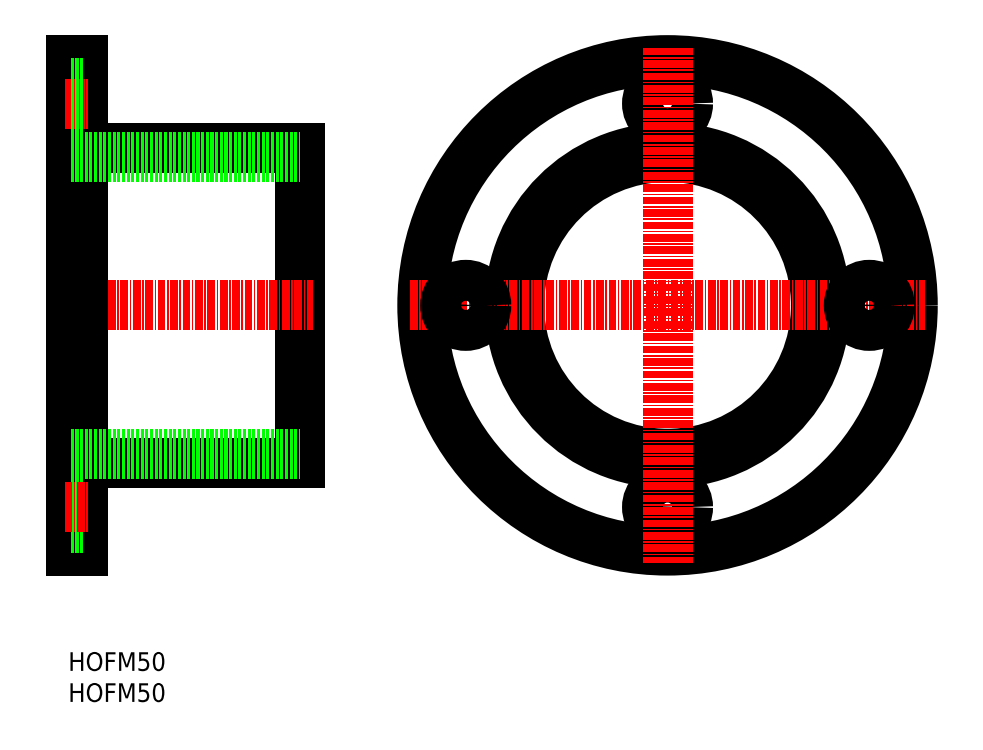
<metadata>
{"format":"dxf","ext":"dxf","renderer":"ezdxf+matplotlib","layout":"modelspace","background":"white","min_lineweight":24,"dpi":150}
</metadata>
<code>
0
SECTION
2
ENTITIES
0
TEXT
8
0
10
90.15
20
55.45
30
0
40
3
1
HOFM50
11
90.15
21
56.95
31
0
73
     2
0
TEXT
8
0
10
90.15
20
60.45
30
0
40
3
1
HOFM50
11
90.15
21
61.95
31
0
73
     2
0
LINE
8
0
10
90.55
20
158.8
30
0
11
90.55
21
79.83
31
0
0
LINE
8
0
10
127.6
20
144.7
30
0
11
127.6
21
93.93
31
0
0
LINE
8
CENTER
10
88.55
20
119.3
30
0
11
129.6
21
119.3
31
0
0
LINE
8
0
10
92.55
20
144.7
30
0
11
127.6
21
144.7
31
0
0
LINE
8
0
10
92.55
20
93.93
30
0
11
127.6
21
93.93
31
0
0
LINE
8
0
10
92.55
20
158.8
30
0
11
92.55
21
79.83
31
0
0
LINE
8
0
10
92.55
20
158.8
30
0
11
90.55
21
158.8
31
0
0
LINE
8
0
10
92.55
20
79.83
30
0
11
90.55
21
79.83
31
0
0
LINE
8
CENTER
10
89.55
20
151.8
30
0
11
93.55
21
151.8
31
0
0
LINE
8
0
10
90.55
20
155.1
30
0
11
92.55
21
155.1
31
0
0
LINE
8
0
10
92.55
20
148.5
30
0
11
90.55
21
148.5
31
0
0
LINE
8
0
10
90.55
20
83.53
30
0
11
92.55
21
83.53
31
0
0
LINE
8
0
10
92.55
20
90.13
30
0
11
90.55
21
90.13
31
0
0
LINE
8
CENTER
10
89.55
20
86.83
30
0
11
93.55
21
86.83
31
0
0
LINE
8
0
10
90.55
20
143.2
30
0
11
127.6
21
143.2
31
0
0
LINE
8
0
10
90.55
20
95.43
30
0
11
127.6
21
95.43
31
0
0
CIRCLE
8
0
10
186.7
20
119.3
30
0
40
39.5
0
CIRCLE
8
0
10
186.7
20
151.8
30
0
40
3.3
0
CIRCLE
8
0
10
186.7
20
86.83
30
0
40
3.3
0
CIRCLE
8
0
10
186.7
20
119.3
30
0
40
25.4
0
CIRCLE
8
0
10
186.7
20
119.3
30
0
40
23.9
0
LINE
8
CENTER
10
186.7
20
160.8
30
0
11
186.7
21
77.83
31
0
0
LINE
8
CENTER
10
145.2
20
119.3
30
0
11
228.2
21
119.3
31
0
0
CIRCLE
8
0
10
154.2
20
119.3
30
0
40
3.3
0
CIRCLE
8
0
10
219.2
20
119.3
30
0
40
3.3
0
ENDSEC
0
EOF

</code>
